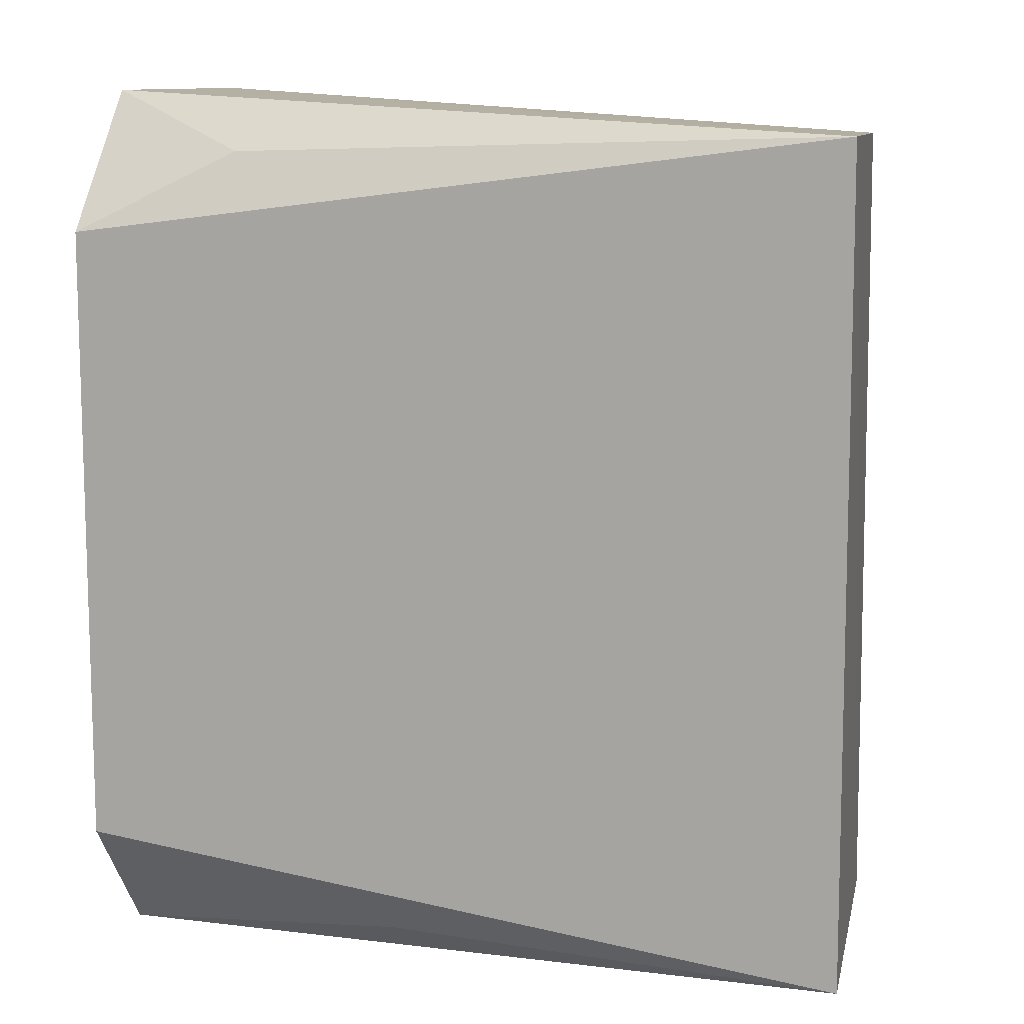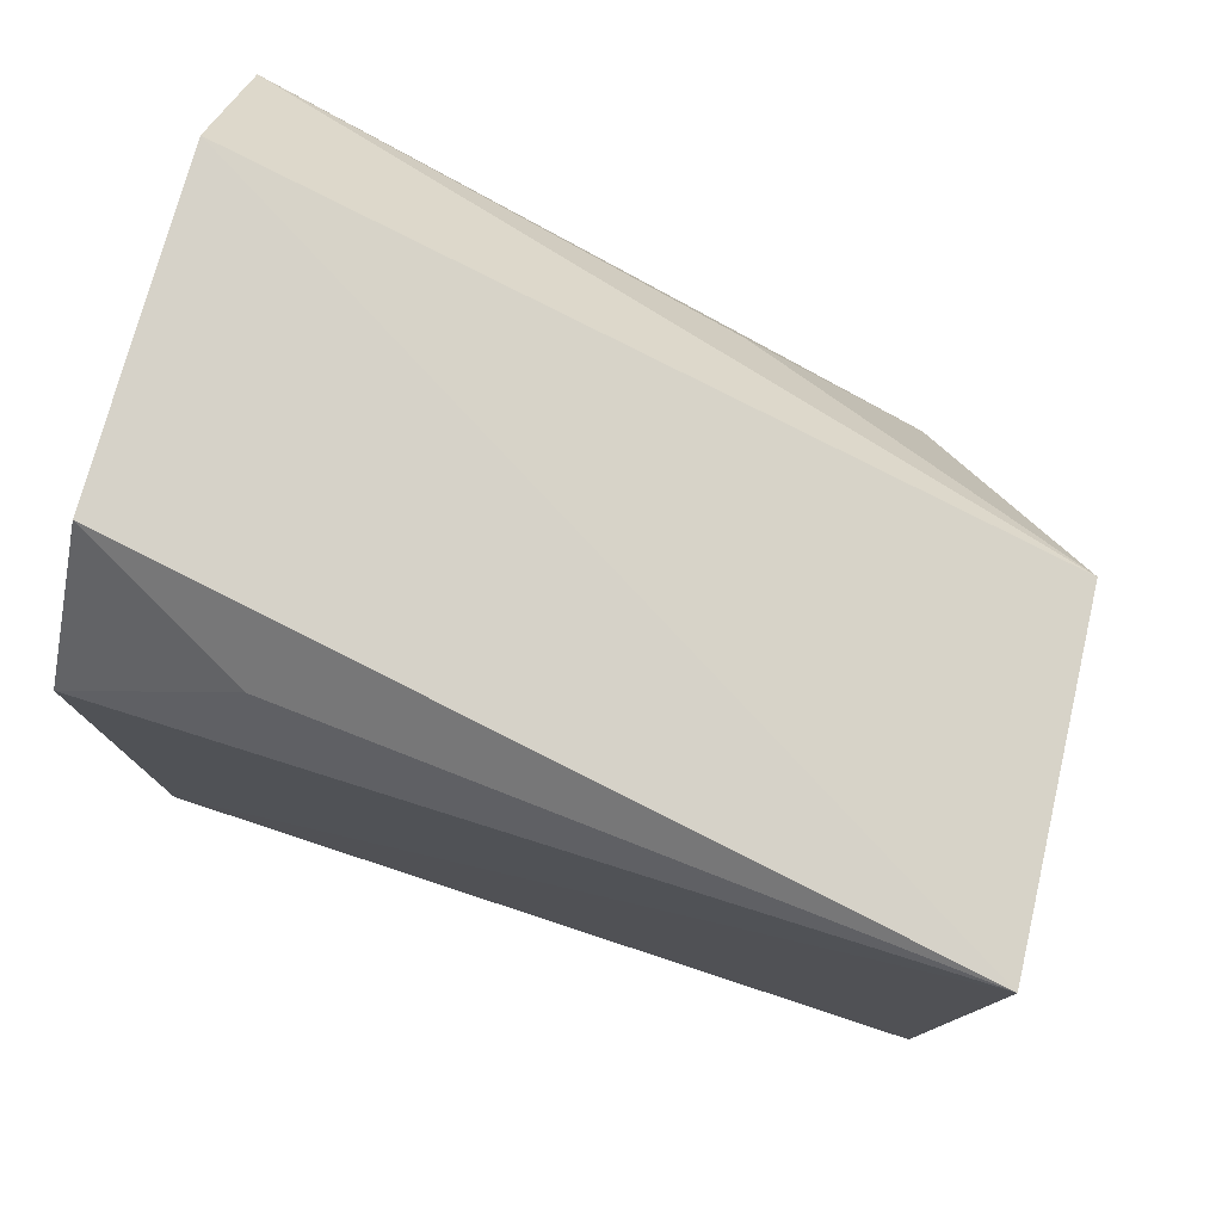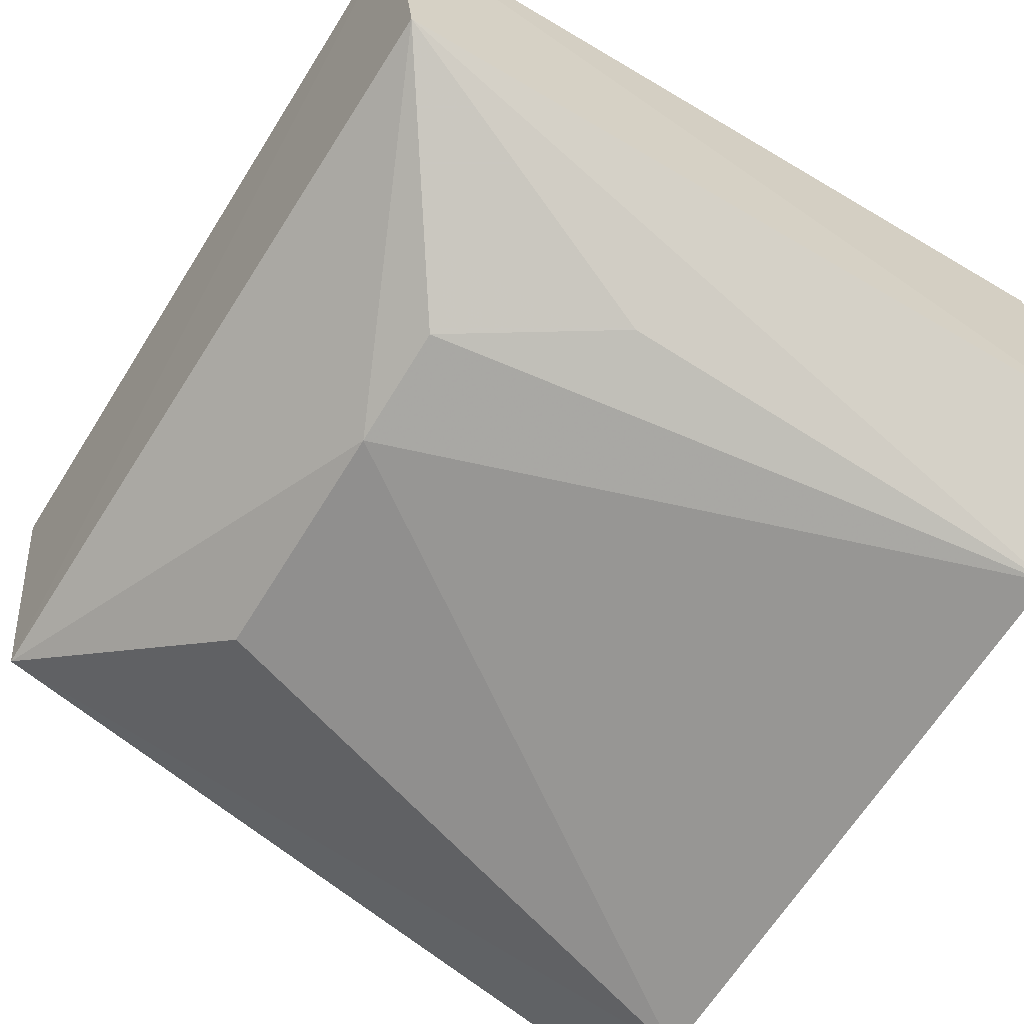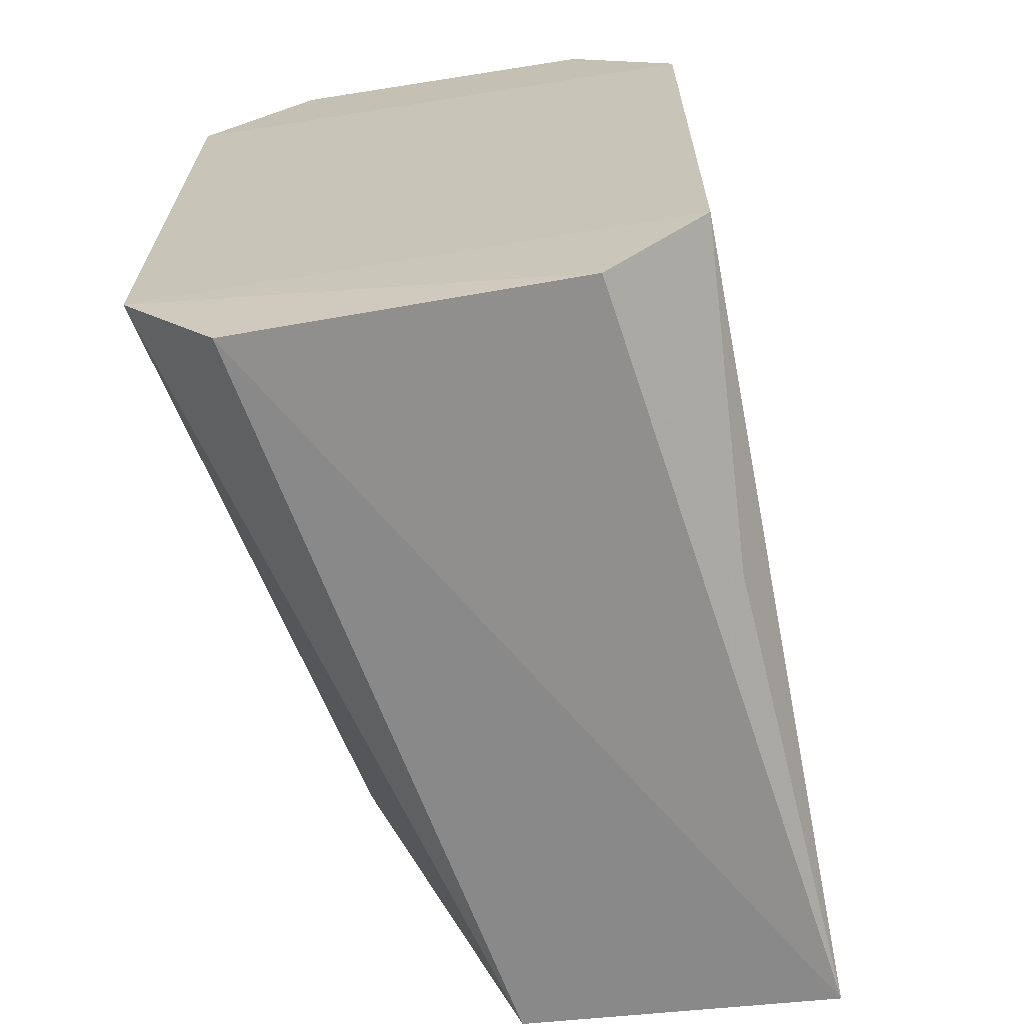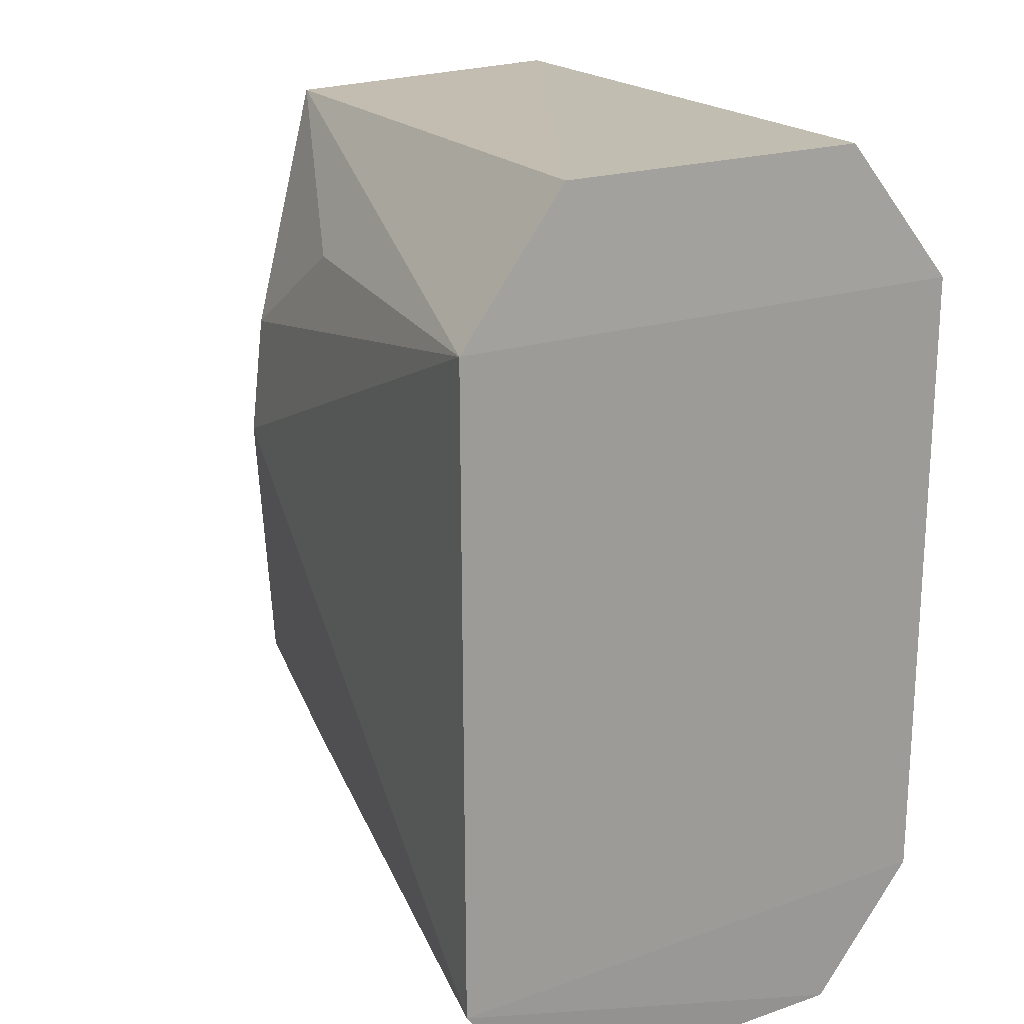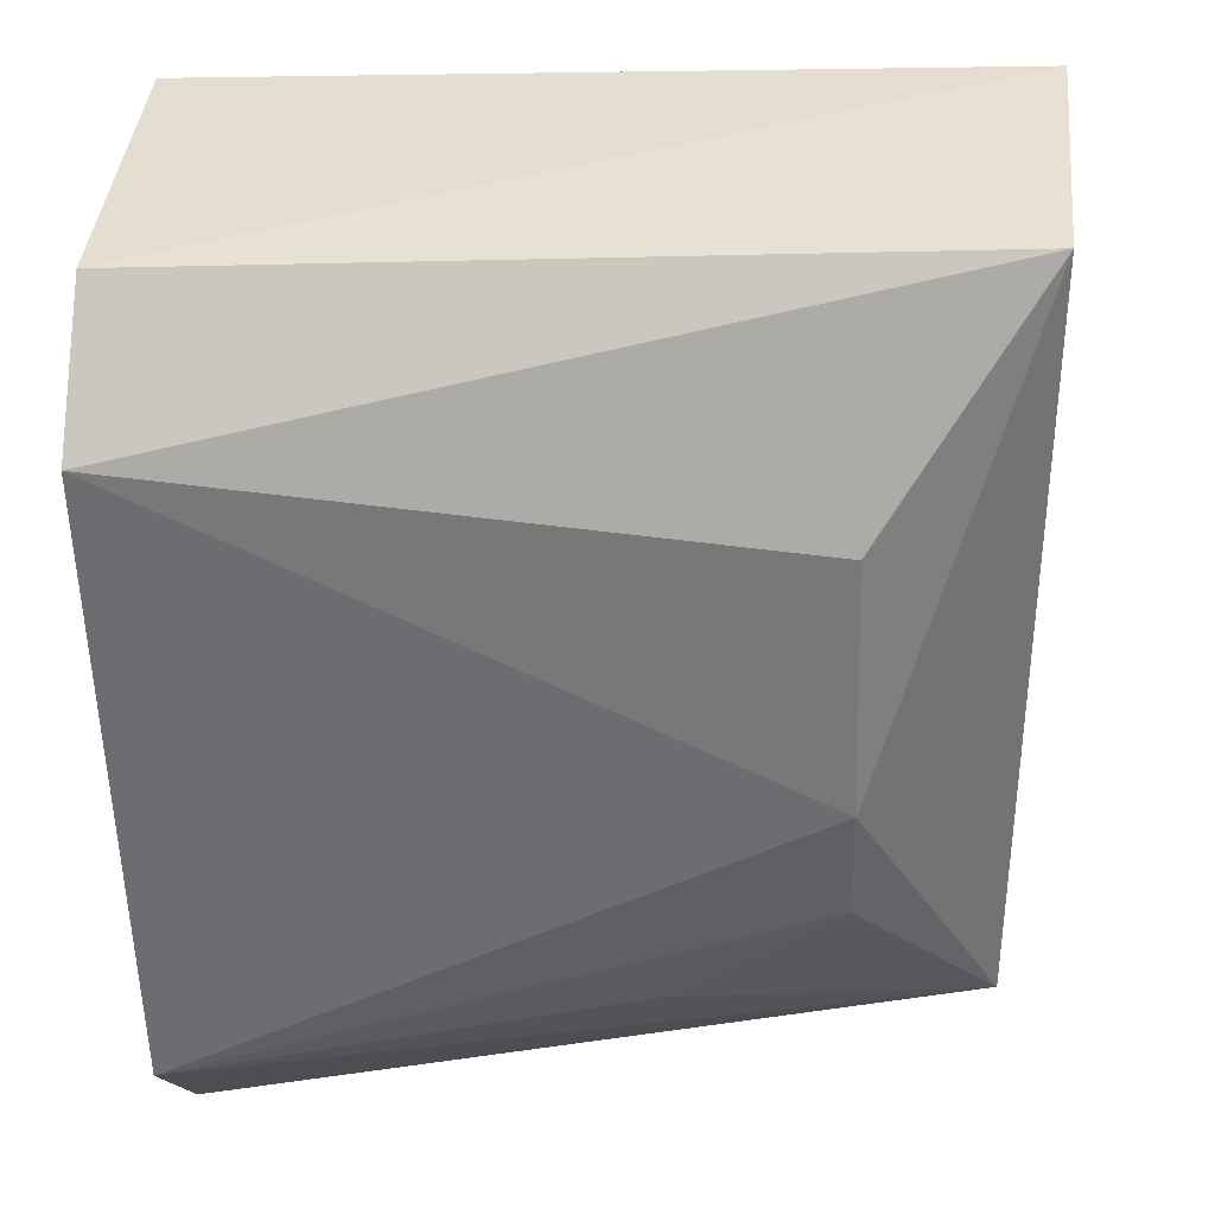
<metadata>
{"format":"obj","ext":"obj","renderer":"f3d","projection":"perspective","resolution":1024,"background":"white","views":[{"elev":10.5,"azim":17.8,"up":"+Y"},{"elev":78.1,"azim":19.4,"up":"+Y"},{"elev":-65.8,"azim":147.7,"up":"+Z"},{"elev":-67.3,"azim":-77.5,"up":"+Y"},{"elev":19.7,"azim":-118.3,"up":"+Y"},{"elev":-53.5,"azim":0.6,"up":"+Z"}]}
</metadata>
<code>
v -0.03818 0.00713 0.02039
v -0.03818 -0.01194 0.02007
v -0.04275 -0.0008554 0.009577
v -0.05706 0.004835 0.008245
v -0.05634 -0.009766 0.02063
v -0.03906 0.007026 0.01293
v -0.05631 0.008037 0.01815
v -0.05685 -0.0129 0.01046
v -0.04275 0.001958 0.009894
v -0.03898 -0.01179 0.01282
v -0.0563 0.004802 0.02074
v -0.05676 0.00804 0.01079
v -0.05644 -0.01274 0.01826
v -0.05712 -0.01011 0.008274
v -0.04653 0.004422 0.01001
v -0.05262 0.006668 0.01984
v -0.04895 -0.01168 0.01981
v -0.04288 -0.006853 0.009922
f 5 2 1
f 9 6 3
f 9 3 4
f 10 6 1
f 10 1 2
f 10 3 6
f 10 2 8
f 11 5 1
f 12 6 4
f 12 11 7
f 12 4 11
f 12 7 1
f 12 1 6
f 13 8 2
f 14 4 3
f 14 10 8
f 14 8 13
f 14 13 5
f 14 11 4
f 14 5 11
f 15 9 4
f 15 4 6
f 15 6 9
f 16 11 1
f 16 1 7
f 16 7 11
f 17 13 2
f 17 2 5
f 17 5 13
f 18 14 3
f 18 3 10
f 18 10 14

</code>
